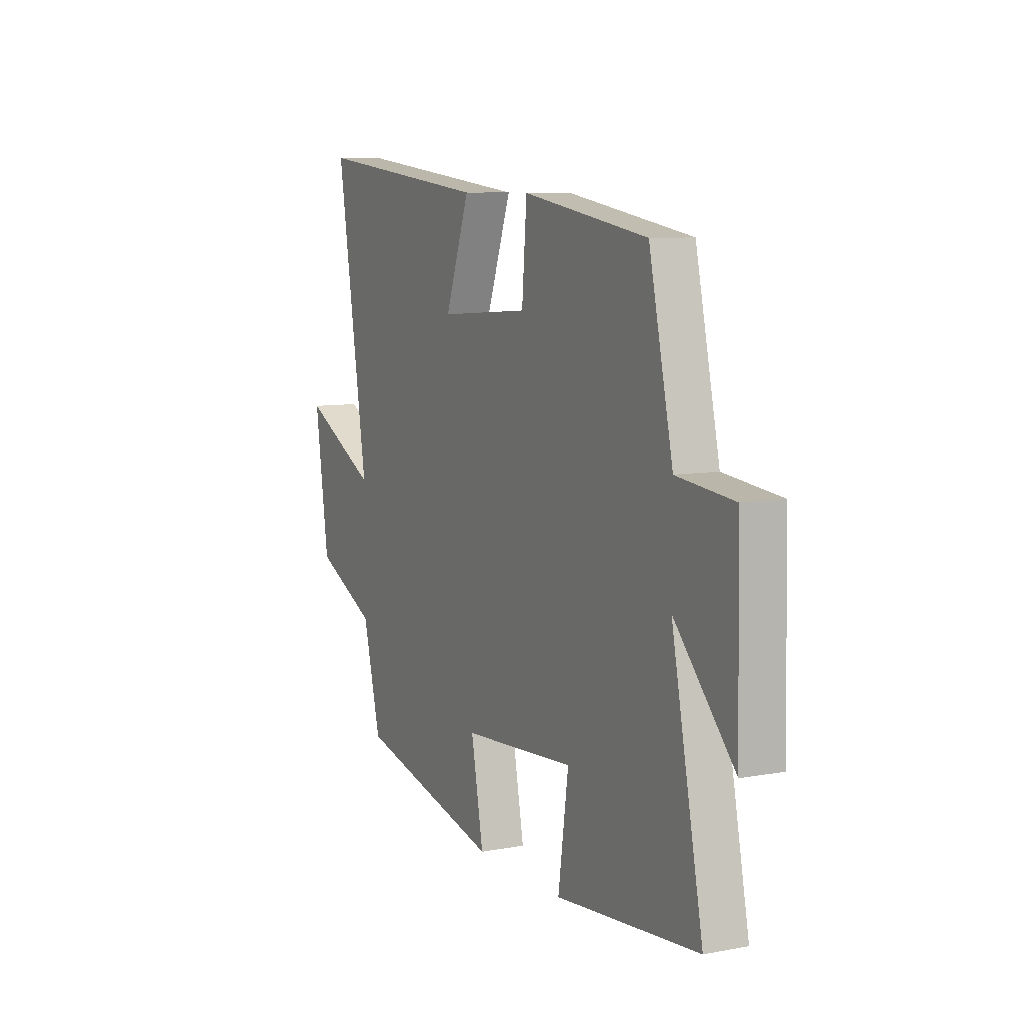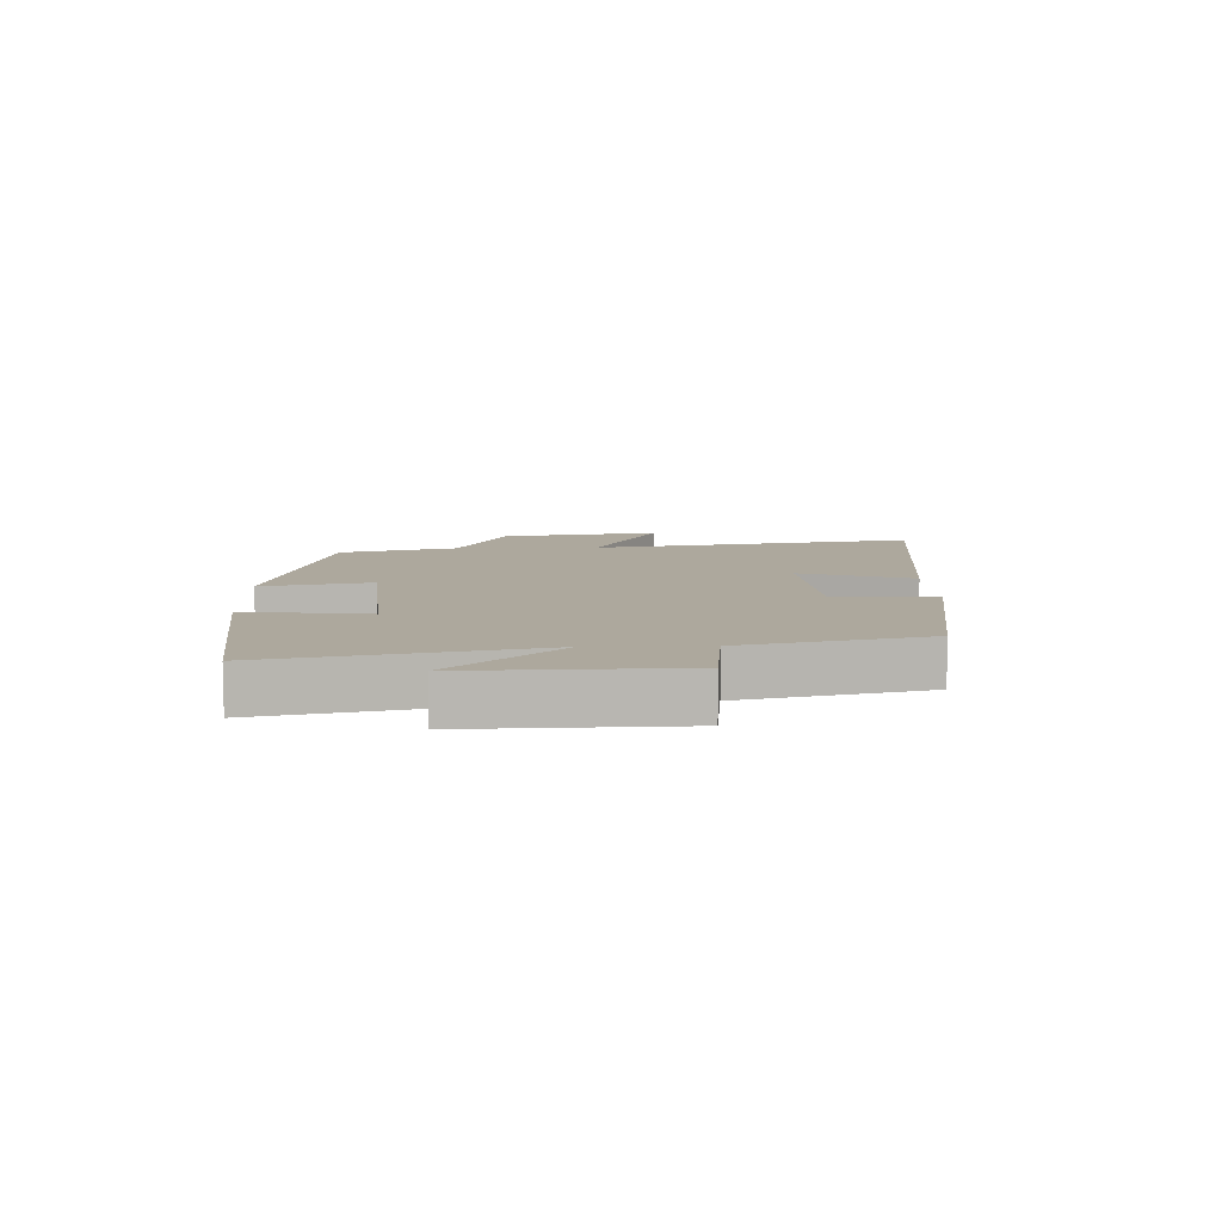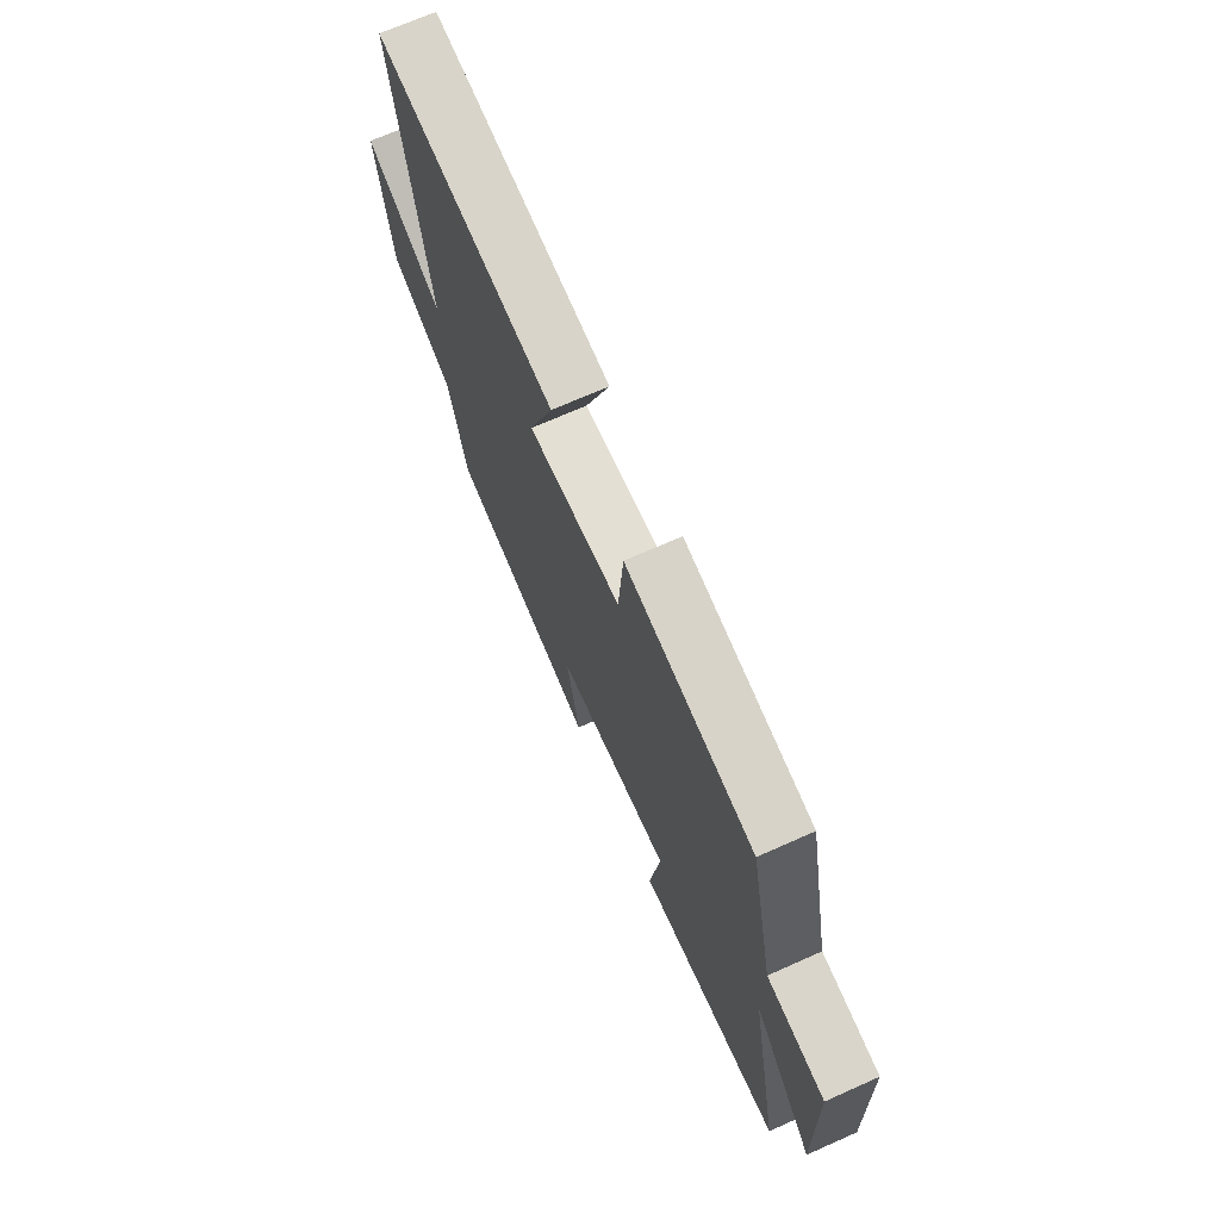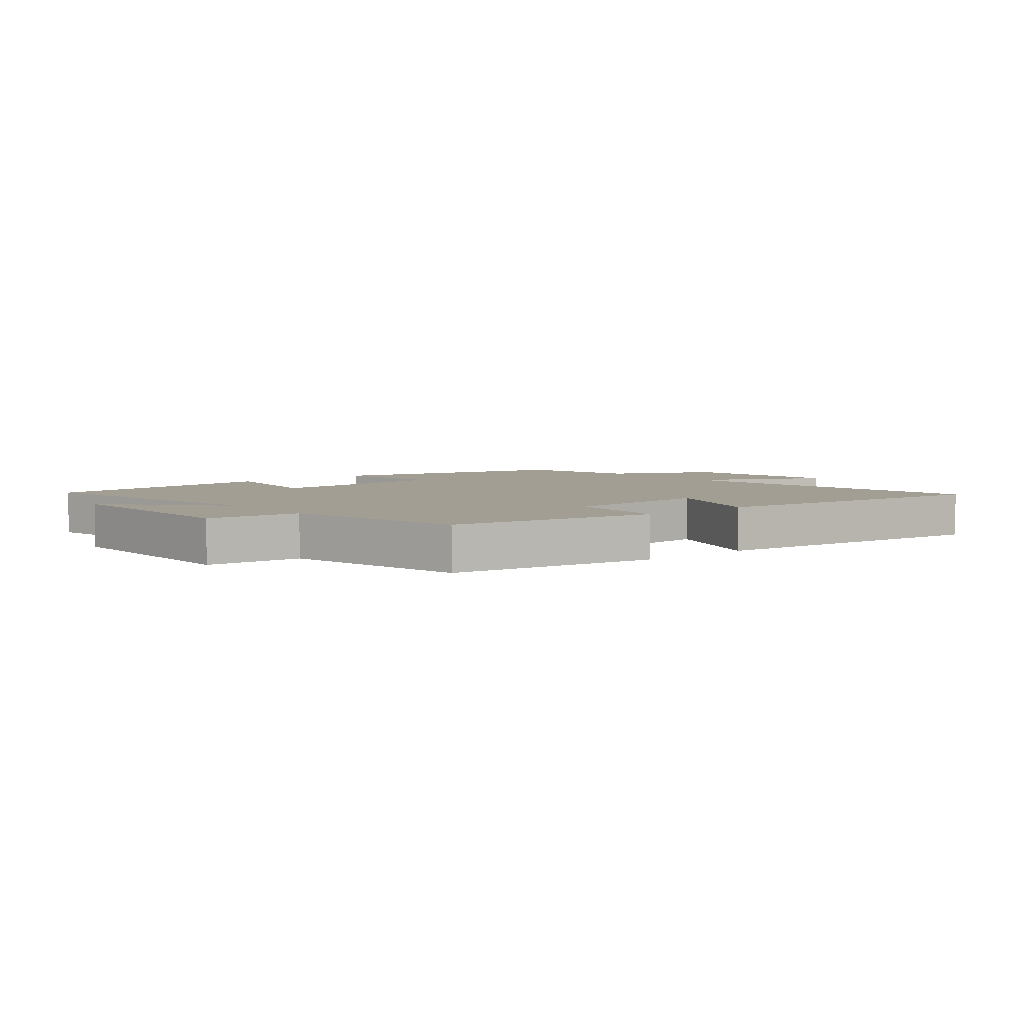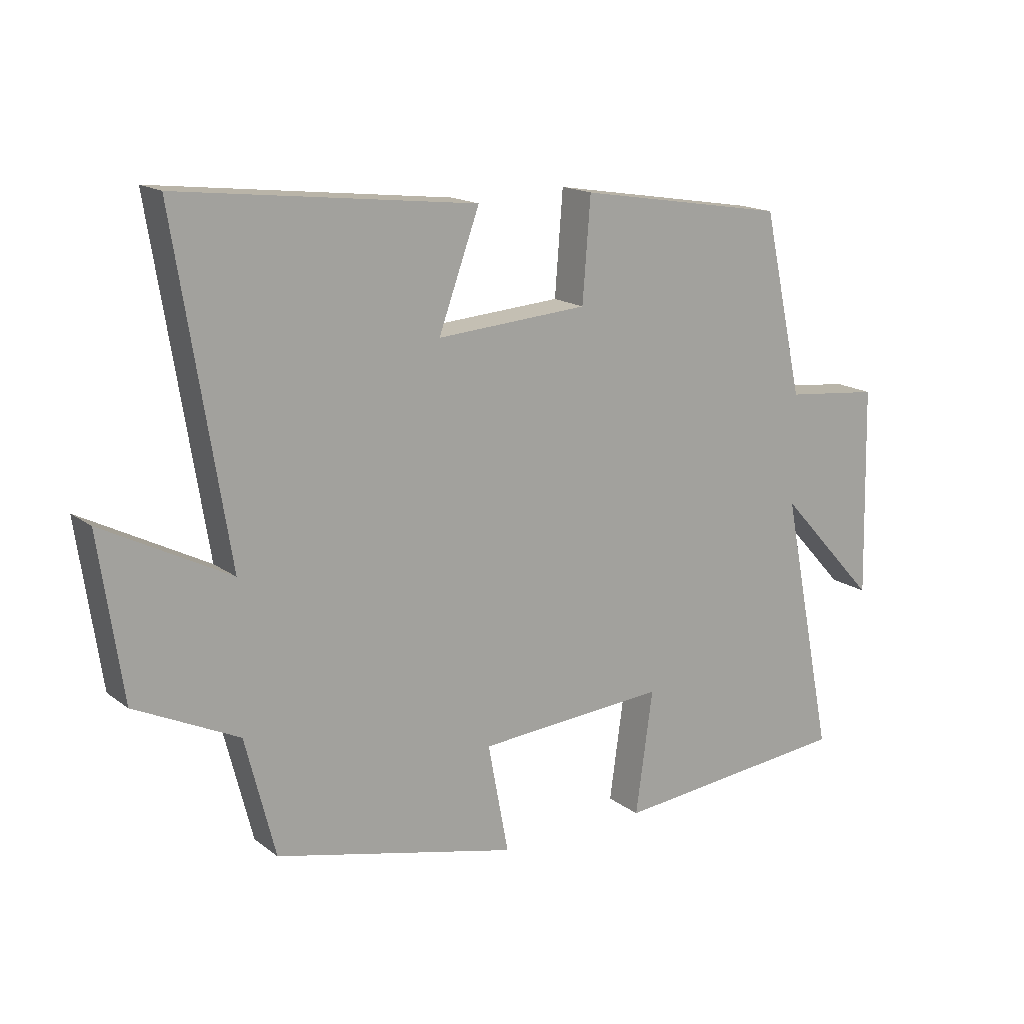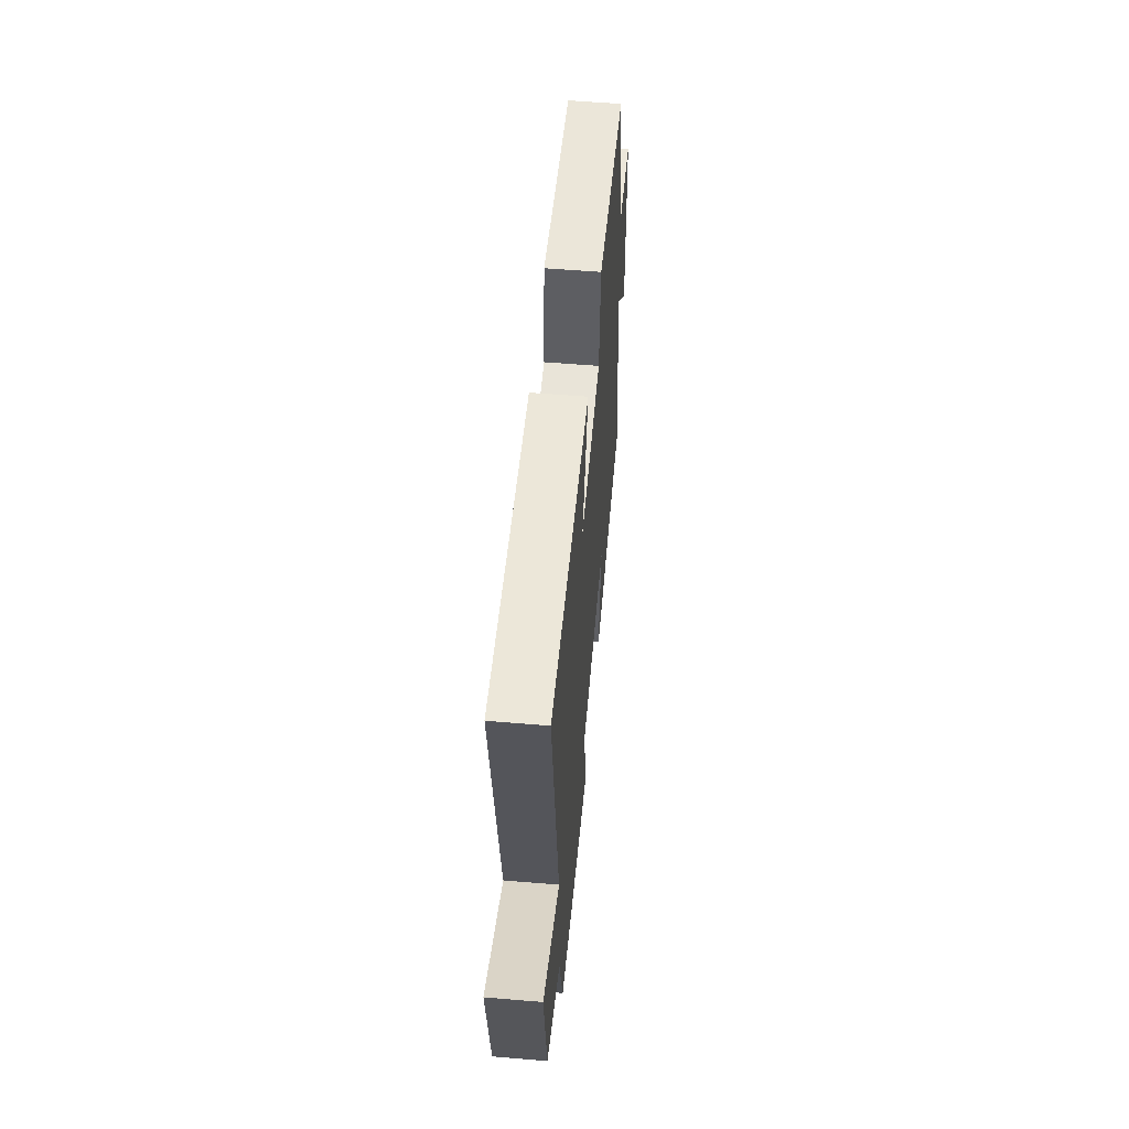
<metadata>
{"format":"obj","ext":"obj","renderer":"f3d","projection":"perspective","resolution":1024,"background":"white","views":[{"elev":8.3,"azim":-116.9,"up":"+Z"},{"elev":8.7,"azim":-92.1,"up":"+Y"},{"elev":69.7,"azim":-114.0,"up":"+Z"},{"elev":5.0,"azim":-39.5,"up":"+Y"},{"elev":16.2,"azim":145.9,"up":"+Z"},{"elev":55.7,"azim":95.0,"up":"+Z"}]}
</metadata>
<code>
v -0.586 0.07 -0.462
v -0.5 0.07 -0.034
v -0.663 0.07 -0.212
v -0.655 0.07 0.13
v -0.5 0.07 0.146
v -0.434 0.07 0.444
v -0.092 0.07 0.5
v -0.079 0.07 0.334
v 0.169 0.07 0.316
v 0.102 0.07 0.5
v 0.586 0.07 0.556
v 0.5 0.07 0.022
v 0.707 0.07 0.129
v 0.669 0.07 -0.133
v 0.5 0.07 -0.214
v 0.451 0.07 -0.407
v 0.054 0.07 -0.5
v 0.088 0.07 -0.321
v -0.222 0.07 -0.299
v -0.194 0.07 -0.5
v -0.586 0 -0.462
v -0.5 0 -0.034
v -0.663 0 -0.212
v -0.655 0 0.13
v -0.5 0 0.146
v -0.434 0 0.444
v -0.092 0 0.5
v -0.079 0 0.334
v 0.169 0 0.316
v 0.102 0 0.5
v 0.586 0 0.556
v 0.5 0 0.022
v 0.707 0 0.129
v 0.669 0 -0.133
v 0.5 0 -0.214
v 0.451 0 -0.407
v 0.054 0 -0.5
v 0.088 0 -0.321
v -0.222 0 -0.299
v -0.194 0 -0.5
f 19 20 1 2
f 18 19 2
f 15 16 17 18
f 14 15 18
f 13 14 18
f 12 13 18
f 12 18 2
f 9 10 11 12
f 8 9 12 2
f 7 8 2
f 6 7 2
f 5 6 2
f 2 3 4 5
f 22 21 40 39
f 22 39 38
f 38 37 36 35
f 38 35 34
f 38 34 33
f 38 33 32
f 22 38 32
f 32 31 30 29
f 22 32 29 28
f 22 28 27
f 22 27 26
f 22 26 25
f 25 24 23 22
f 1 21 22 2
f 2 22 23 3
f 3 23 24 4
f 4 24 25 5
f 5 25 26 6
f 6 26 27 7
f 7 27 28 8
f 8 28 29 9
f 9 29 30 10
f 10 30 31 11
f 11 31 32 12
f 12 32 33 13
f 13 33 34 14
f 14 34 35 15
f 15 35 36 16
f 16 36 37 17
f 17 37 38 18
f 18 38 39 19
f 19 39 40 20
f 20 40 21 1

</code>
